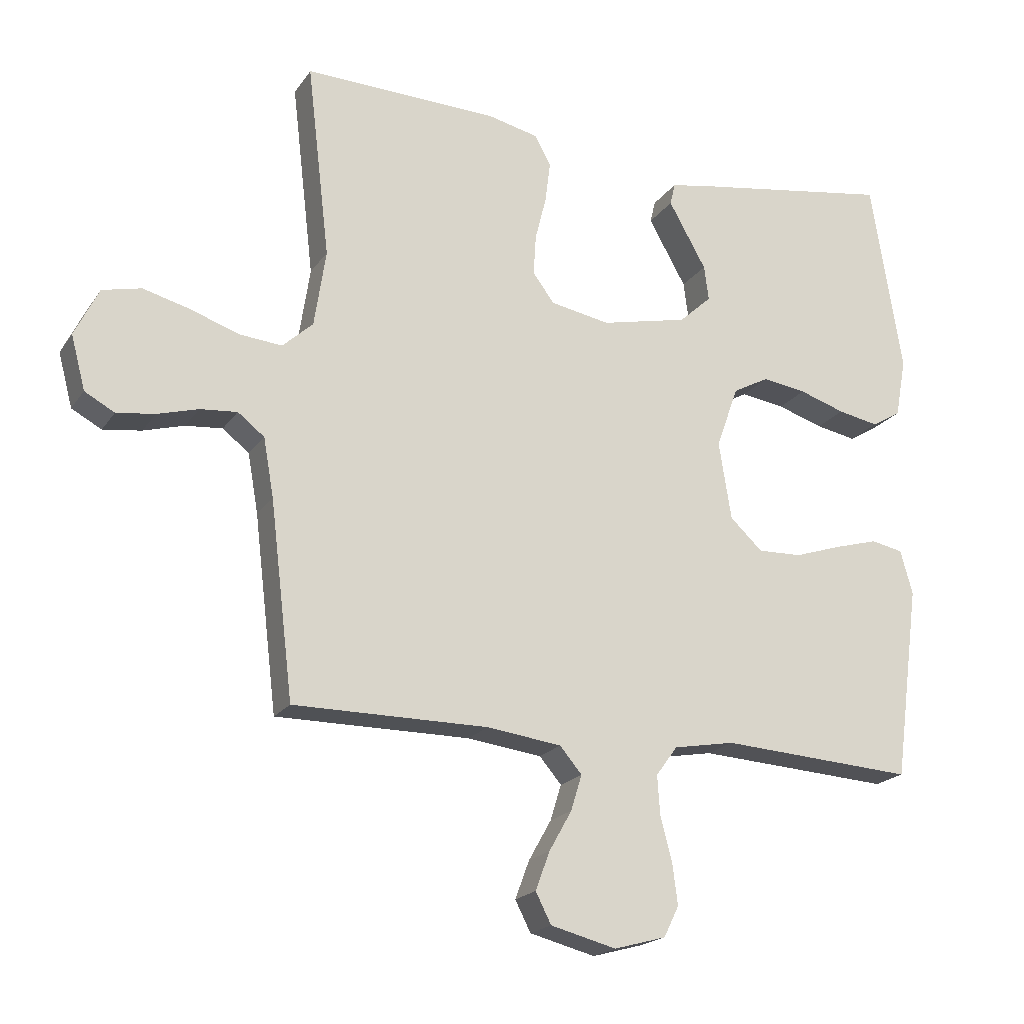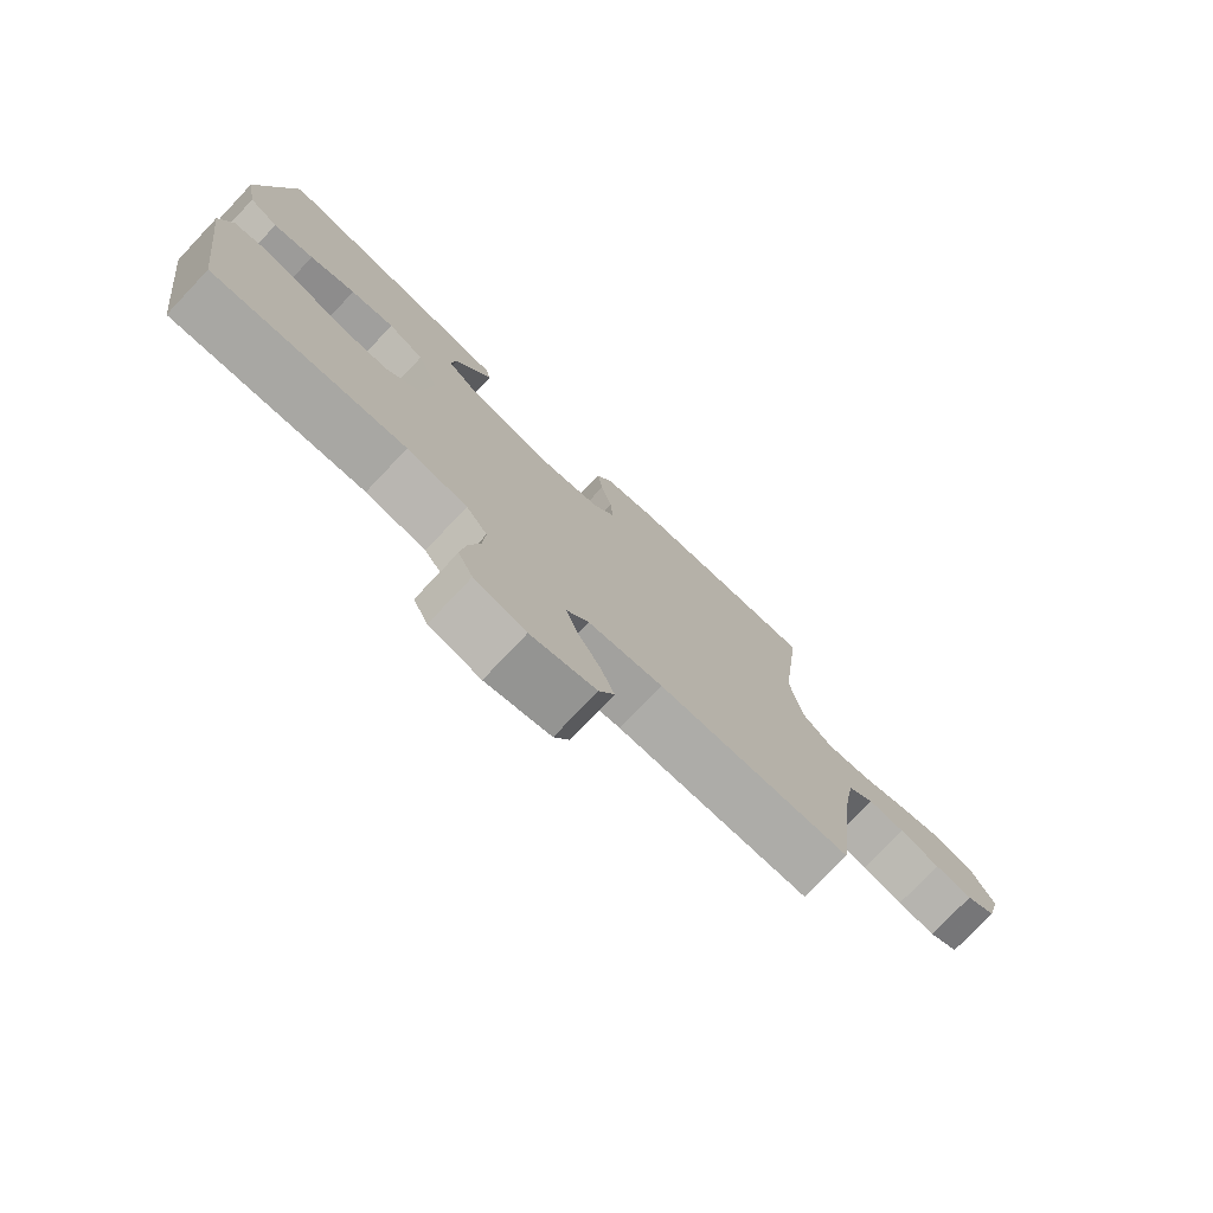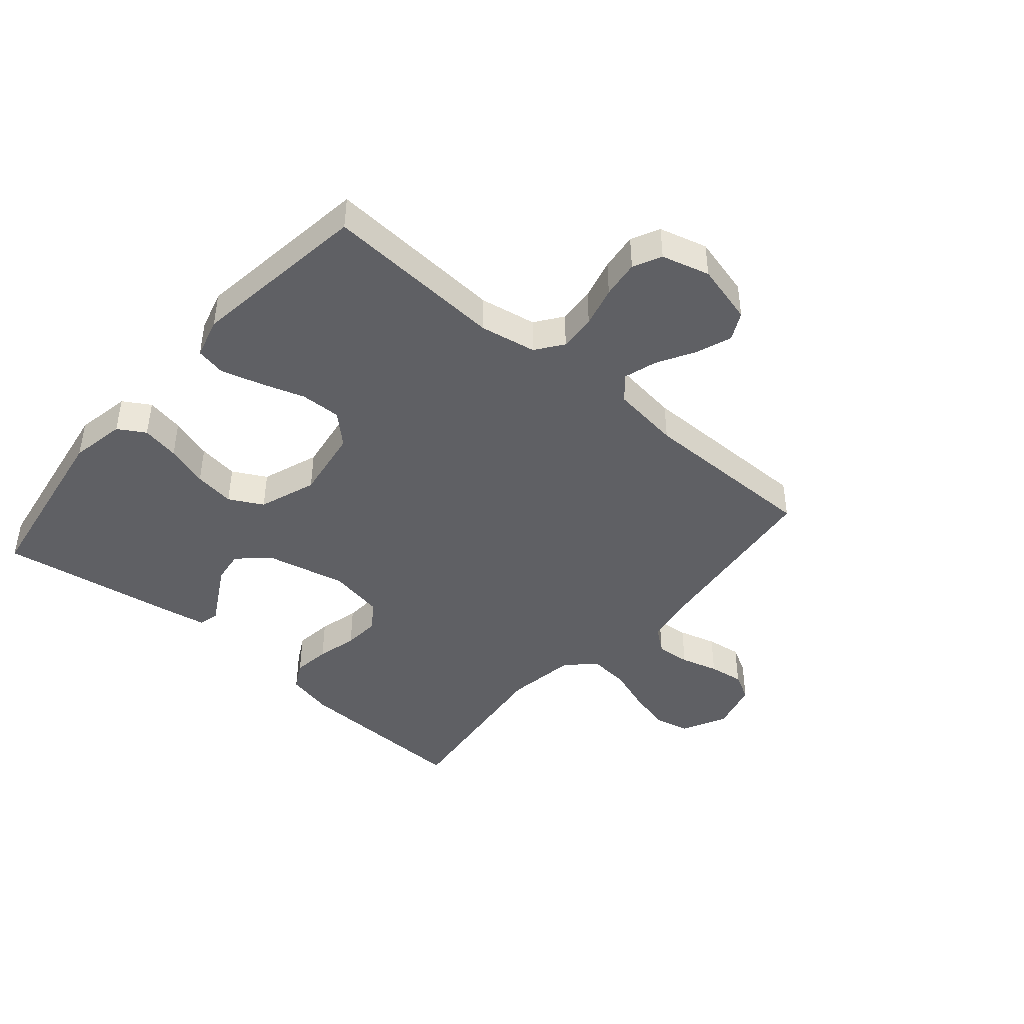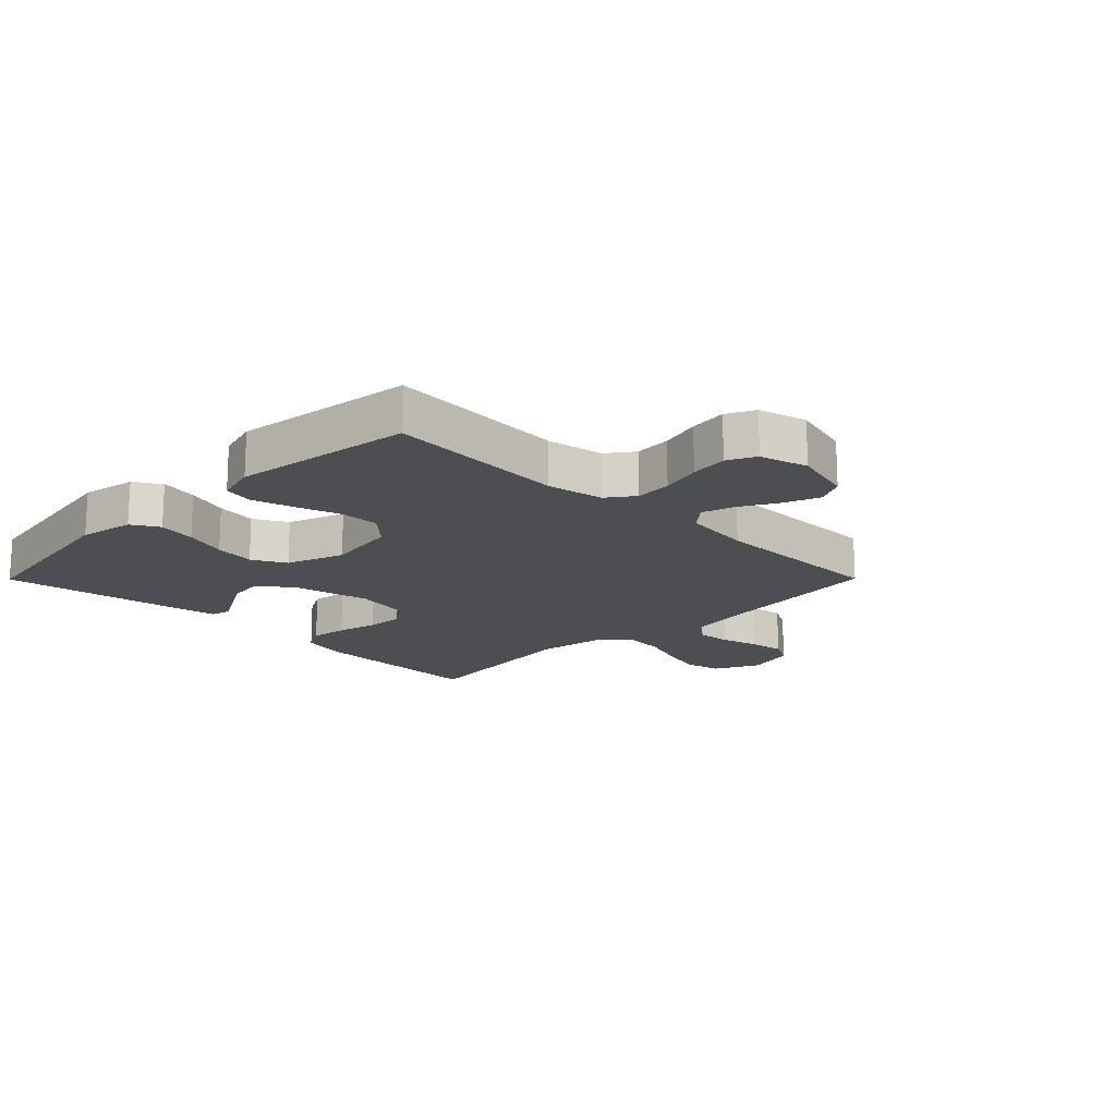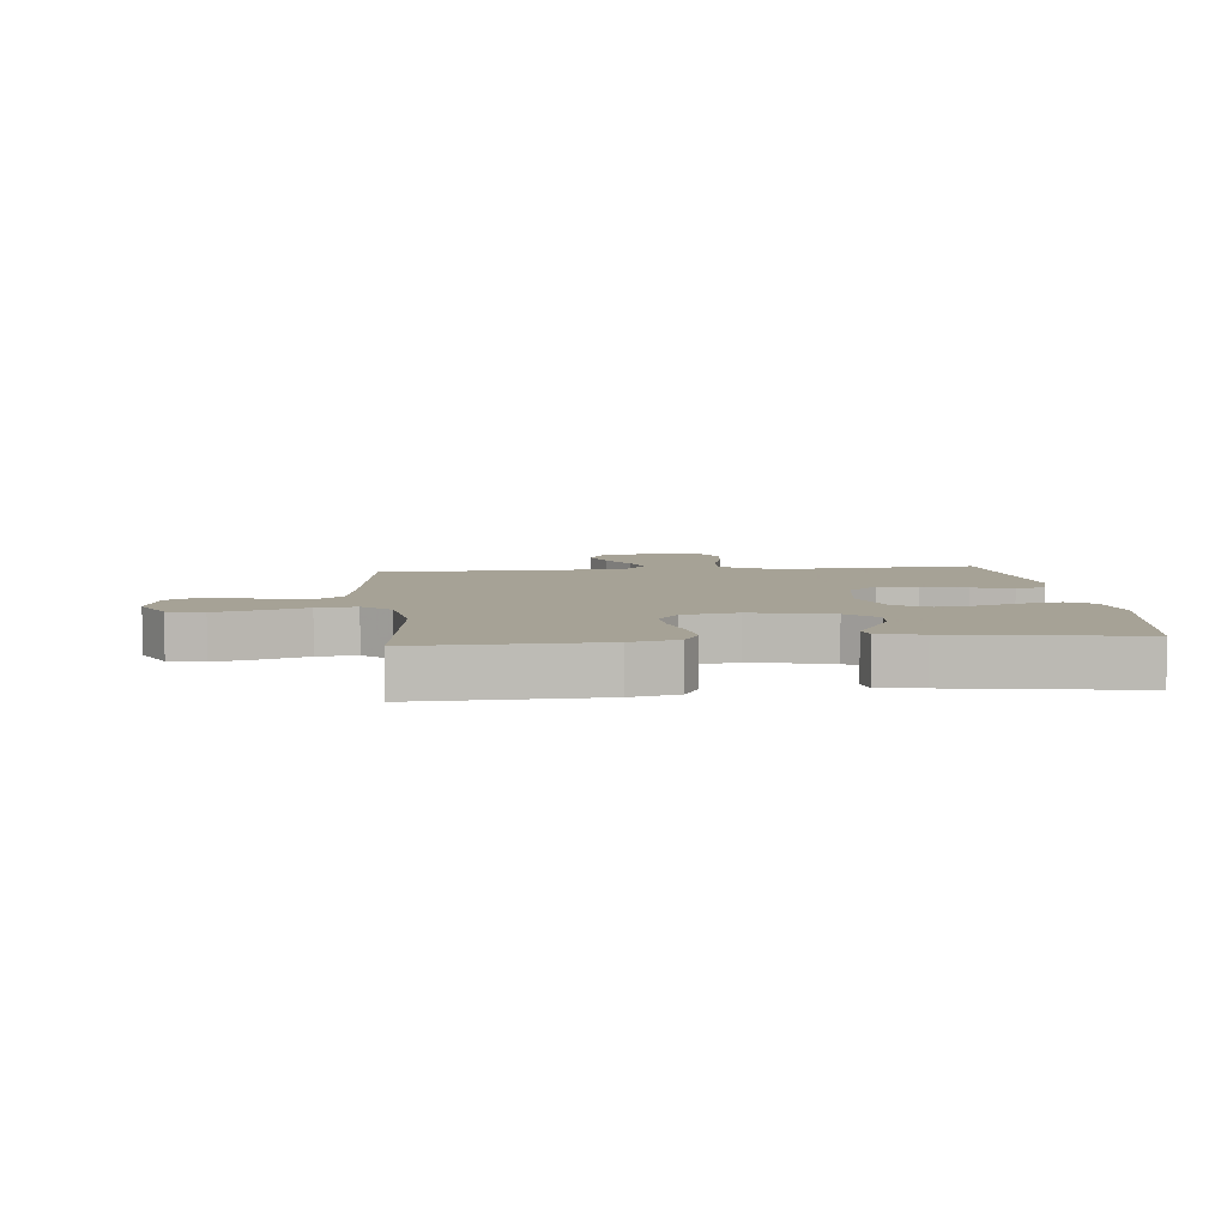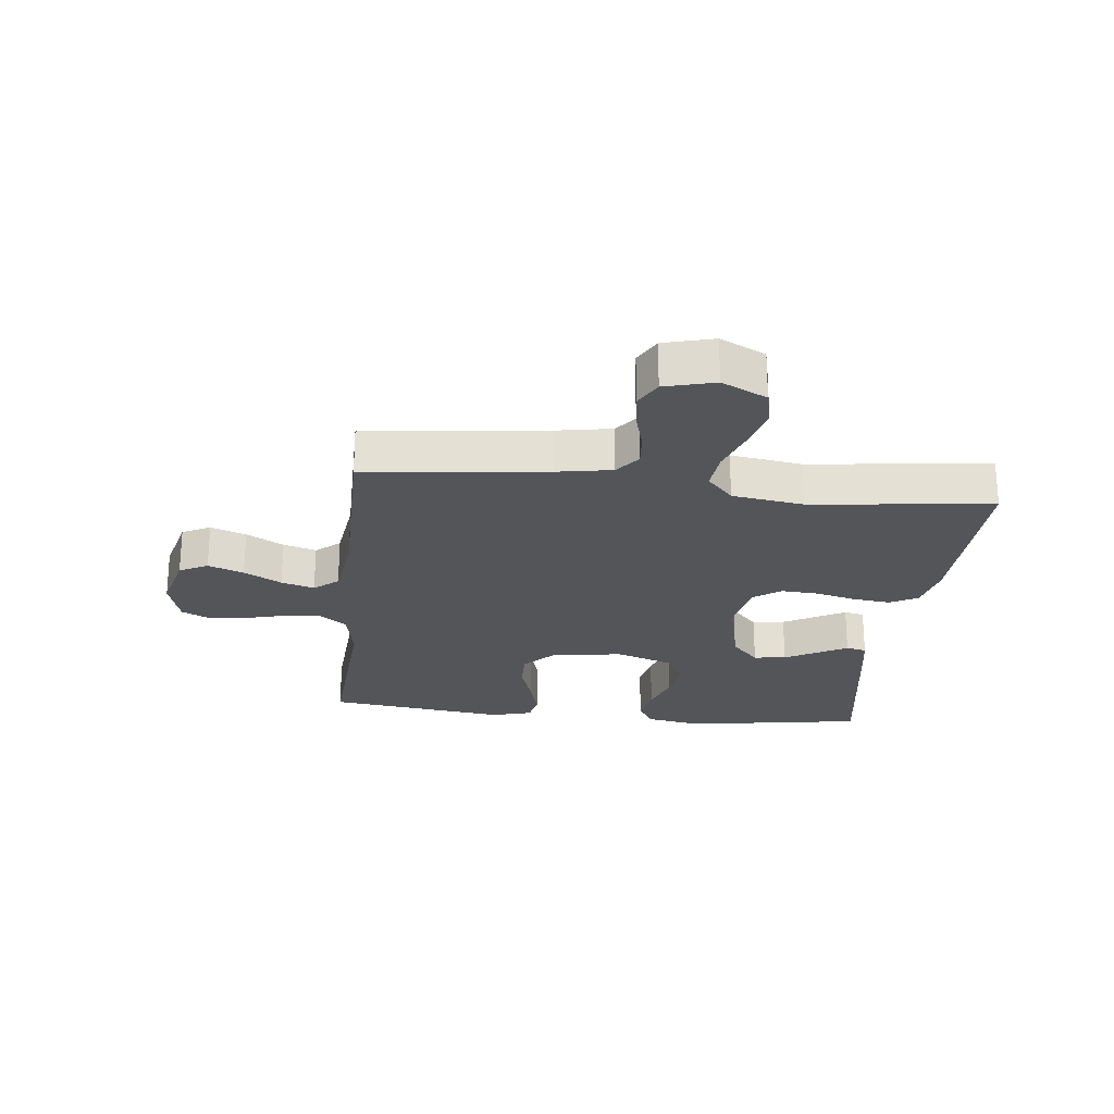
<metadata>
{"format":"obj","ext":"obj","renderer":"f3d","projection":"perspective","resolution":1024,"background":"white","views":[{"elev":-19.7,"azim":-24.3,"up":"+Z"},{"elev":-76.7,"azim":136.6,"up":"+Z"},{"elev":-43.6,"azim":139.3,"up":"+Y"},{"elev":-16.9,"azim":135.2,"up":"+Y"},{"elev":6.3,"azim":-6.0,"up":"+Y"},{"elev":-24.1,"azim":-96.3,"up":"+Y"}]}
</metadata>
<code>
v -0.5 0.07 0.5
v -0.2 0.07 0.491
v -0.121 0.07 0.473
v -0.096 0.07 0.427
v -0.104 0.07 0.364
v -0.121 0.07 0.296
v -0.125 0.07 0.234
v -0.092 0.07 0.189
v 0 0.07 0.172
v 0.134 0.07 0.202
v 0.184 0.07 0.248
v 0.177 0.07 0.302
v 0.146 0.07 0.357
v 0.119 0.07 0.405
v 0.127 0.07 0.439
v 0.2 0.07 0.452
v 0.5 0.07 0.5
v 0.548 0.07 0.2
v 0.531 0.07 0.108
v 0.486 0.07 0.081
v 0.423 0.07 0.093
v 0.352 0.07 0.116
v 0.284 0.07 0.126
v 0.228 0.07 0.096
v 0.194 0.07 0
v 0.213 0.07 -0.12
v 0.263 0.07 -0.167
v 0.331 0.07 -0.165
v 0.404 0.07 -0.141
v 0.472 0.07 -0.122
v 0.521 0.07 -0.132
v 0.54 0.07 -0.2
v 0.5 0.07 -0.5
v 0.2 0.07 -0.481
v 0.106 0.07 -0.498
v 0.073 0.07 -0.543
v 0.077 0.07 -0.604
v 0.095 0.07 -0.672
v 0.103 0.07 -0.735
v 0.08 0.07 -0.782
v 0 0.07 -0.804
v -0.101 0.07 -0.778
v -0.125 0.07 -0.731
v -0.103 0.07 -0.672
v -0.068 0.07 -0.61
v -0.051 0.07 -0.555
v -0.085 0.07 -0.515
v -0.2 0.07 -0.5
v -0.5 0.07 -0.5
v -0.536 0.07 -0.2
v -0.552 0.07 -0.109
v -0.593 0.07 -0.077
v -0.65 0.07 -0.082
v -0.713 0.07 -0.1
v -0.772 0.07 -0.108
v -0.818 0.07 -0.083
v -0.84 0.07 0
v -0.803 0.07 0.075
v -0.743 0.07 0.089
v -0.671 0.07 0.07
v -0.596 0.07 0.044
v -0.53 0.07 0.038
v -0.483 0.07 0.081
v -0.465 0.07 0.2
v -0.5 0 0.5
v -0.2 0 0.491
v -0.121 0 0.473
v -0.096 0 0.427
v -0.104 0 0.364
v -0.121 0 0.296
v -0.125 0 0.234
v -0.092 0 0.189
v 0 0 0.172
v 0.134 0 0.202
v 0.184 0 0.248
v 0.177 0 0.302
v 0.146 0 0.357
v 0.119 0 0.405
v 0.127 0 0.439
v 0.2 0 0.452
v 0.5 0 0.5
v 0.548 0 0.2
v 0.531 0 0.108
v 0.486 0 0.081
v 0.423 0 0.093
v 0.352 0 0.116
v 0.284 0 0.126
v 0.228 0 0.096
v 0.194 0 0
v 0.213 0 -0.12
v 0.263 0 -0.167
v 0.331 0 -0.165
v 0.404 0 -0.141
v 0.472 0 -0.122
v 0.521 0 -0.132
v 0.54 0 -0.2
v 0.5 0 -0.5
v 0.2 0 -0.481
v 0.106 0 -0.498
v 0.073 0 -0.543
v 0.077 0 -0.604
v 0.095 0 -0.672
v 0.103 0 -0.735
v 0.08 0 -0.782
v 0 0 -0.804
v -0.101 0 -0.778
v -0.125 0 -0.731
v -0.103 0 -0.672
v -0.068 0 -0.61
v -0.051 0 -0.555
v -0.085 0 -0.515
v -0.2 0 -0.5
v -0.5 0 -0.5
v -0.536 0 -0.2
v -0.552 0 -0.109
v -0.593 0 -0.077
v -0.65 0 -0.082
v -0.713 0 -0.1
v -0.772 0 -0.108
v -0.818 0 -0.083
v -0.84 0 0
v -0.803 0 0.075
v -0.743 0 0.089
v -0.671 0 0.07
v -0.596 0 0.044
v -0.53 0 0.038
v -0.483 0 0.081
v -0.465 0 0.2
f 59 60 61
f 58 59 61
f 57 58 61
f 56 57 61
f 55 56 61
f 54 55 61
f 53 54 61
f 52 53 61 62
f 51 52 62 63
f 48 49 50
f 50 51 63
f 48 50 63
f 47 48 63
f 43 44 45
f 42 43 45
f 41 42 45
f 40 41 45
f 39 40 45
f 38 39 45
f 37 38 45
f 36 37 45 46
f 47 63 64
f 46 47 64
f 36 46 64
f 35 36 64
f 32 33 34
f 31 32 34
f 30 31 34
f 29 30 34
f 28 29 34
f 20 21 22
f 19 20 22
f 18 19 22
f 17 18 22
f 16 17 22
f 15 16 22
f 14 15 22
f 13 14 22
f 12 13 22
f 11 12 22 23
f 10 11 23 24
f 4 5 6
f 3 4 6
f 2 3 6
f 1 2 6
f 64 1 6
f 64 6 7
f 35 64 7 8
f 27 28 34 35
f 26 27 35
f 35 8 9
f 26 35 9
f 25 26 9
f 9 10 24 25
f 125 124 123
f 125 123 122
f 125 122 121
f 125 121 120
f 125 120 119
f 125 119 118
f 125 118 117
f 126 125 117 116
f 127 126 116 115
f 114 113 112
f 127 115 114
f 127 114 112
f 127 112 111
f 109 108 107
f 109 107 106
f 109 106 105
f 109 105 104
f 109 104 103
f 109 103 102
f 109 102 101
f 110 109 101 100
f 128 127 111
f 128 111 110
f 128 110 100
f 128 100 99
f 98 97 96
f 98 96 95
f 98 95 94
f 98 94 93
f 98 93 92
f 86 85 84
f 86 84 83
f 86 83 82
f 86 82 81
f 86 81 80
f 86 80 79
f 86 79 78
f 86 78 77
f 86 77 76
f 87 86 76 75
f 88 87 75 74
f 70 69 68
f 70 68 67
f 70 67 66
f 70 66 65
f 70 65 128
f 71 70 128
f 72 71 128 99
f 99 98 92 91
f 99 91 90
f 73 72 99
f 73 99 90
f 73 90 89
f 89 88 74 73
f 1 65 66 2
f 2 66 67 3
f 3 67 68 4
f 4 68 69 5
f 5 69 70 6
f 6 70 71 7
f 7 71 72 8
f 8 72 73 9
f 9 73 74 10
f 10 74 75 11
f 11 75 76 12
f 12 76 77 13
f 13 77 78 14
f 14 78 79 15
f 15 79 80 16
f 16 80 81 17
f 17 81 82 18
f 18 82 83 19
f 19 83 84 20
f 20 84 85 21
f 21 85 86 22
f 22 86 87 23
f 23 87 88 24
f 24 88 89 25
f 25 89 90 26
f 26 90 91 27
f 27 91 92 28
f 28 92 93 29
f 29 93 94 30
f 30 94 95 31
f 31 95 96 32
f 32 96 97 33
f 33 97 98 34
f 34 98 99 35
f 35 99 100 36
f 36 100 101 37
f 37 101 102 38
f 38 102 103 39
f 39 103 104 40
f 40 104 105 41
f 41 105 106 42
f 42 106 107 43
f 43 107 108 44
f 44 108 109 45
f 45 109 110 46
f 46 110 111 47
f 47 111 112 48
f 48 112 113 49
f 49 113 114 50
f 50 114 115 51
f 51 115 116 52
f 52 116 117 53
f 53 117 118 54
f 54 118 119 55
f 55 119 120 56
f 56 120 121 57
f 57 121 122 58
f 58 122 123 59
f 59 123 124 60
f 60 124 125 61
f 61 125 126 62
f 62 126 127 63
f 63 127 128 64
f 64 128 65 1

</code>
